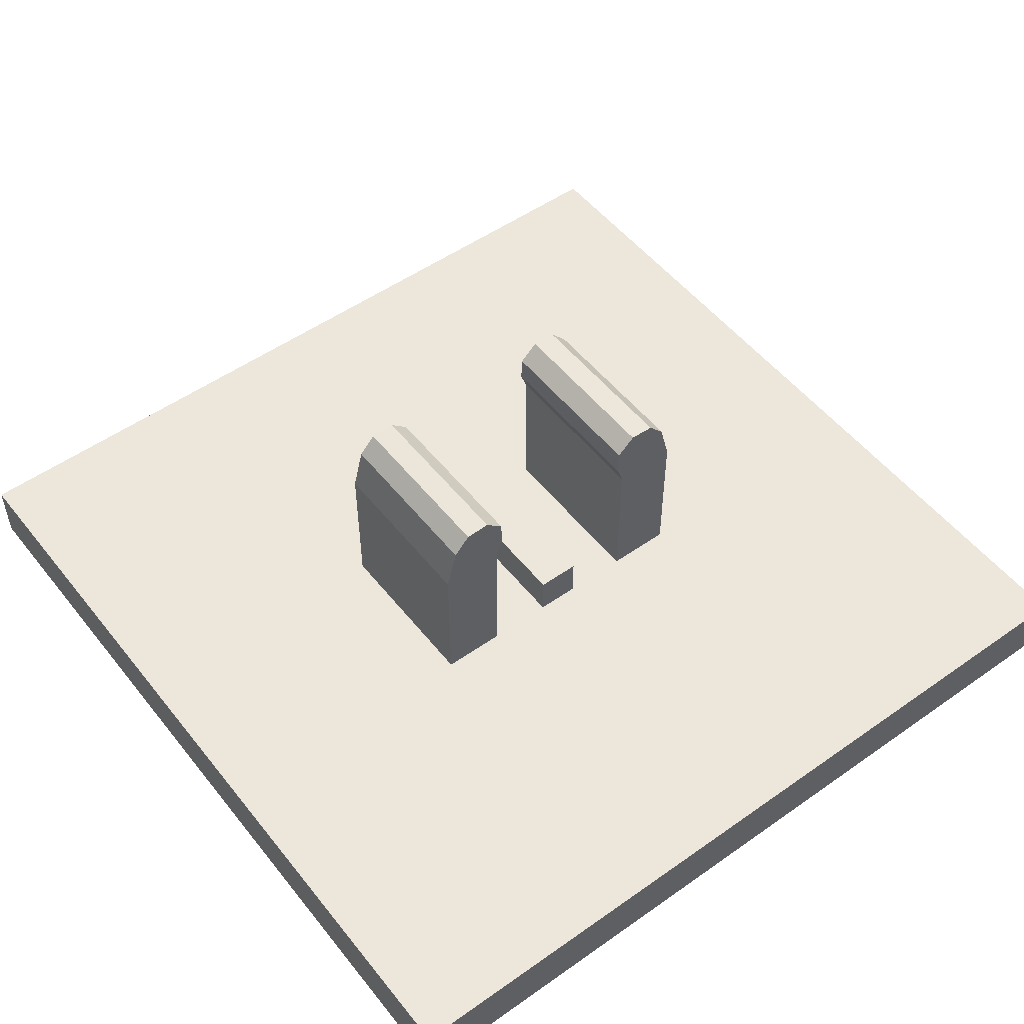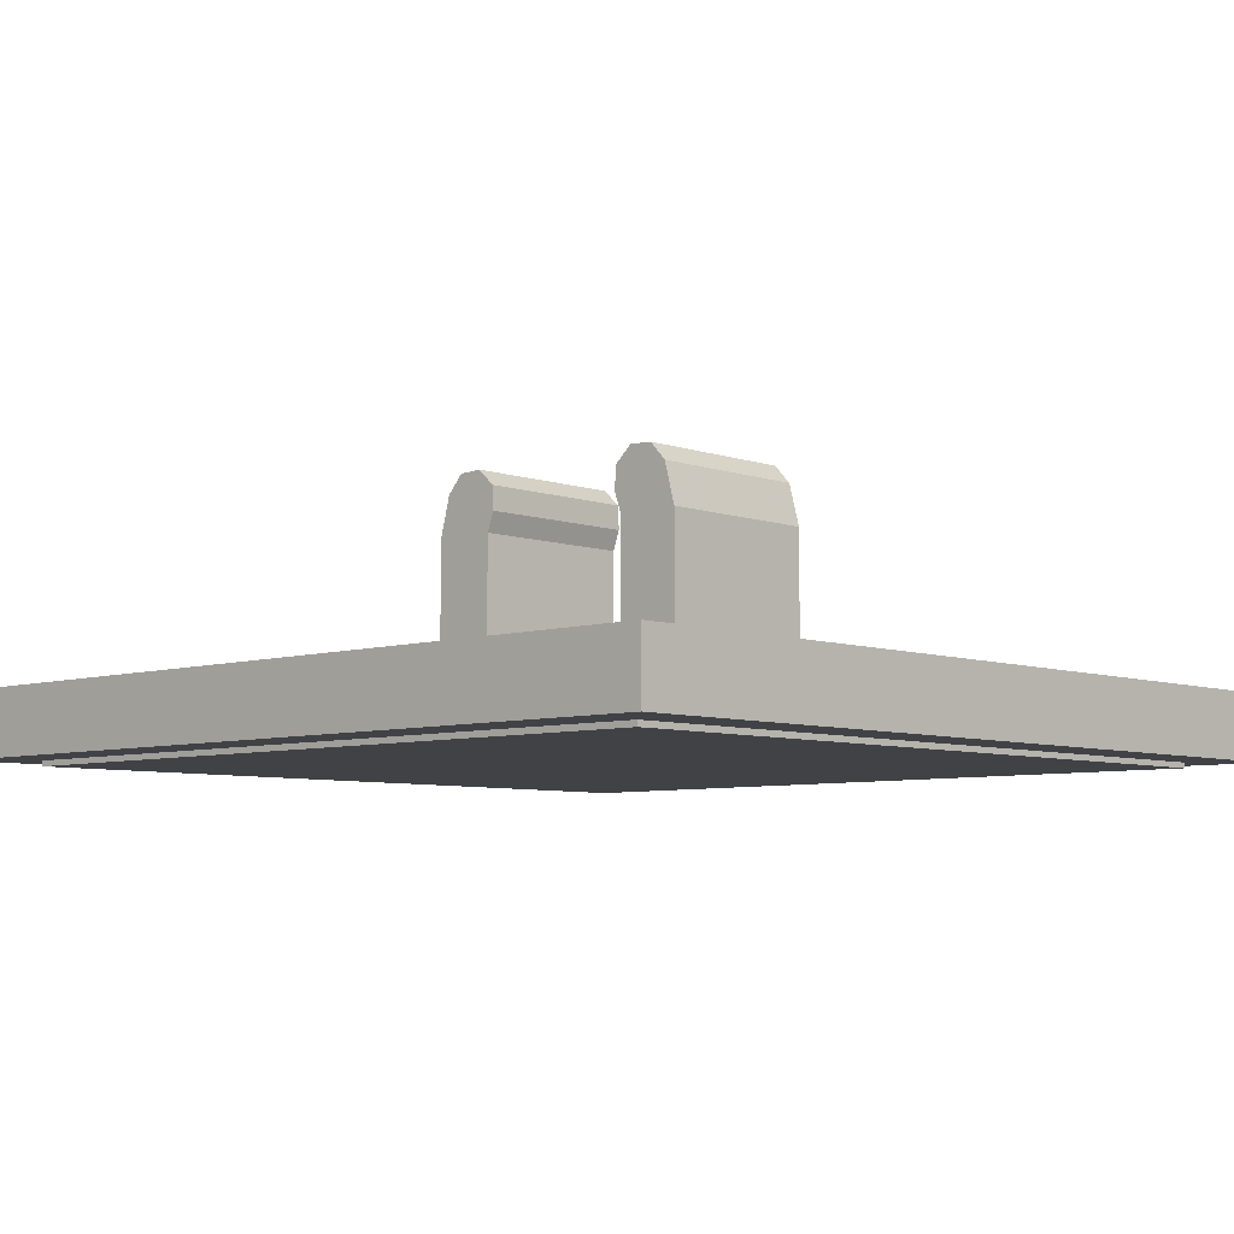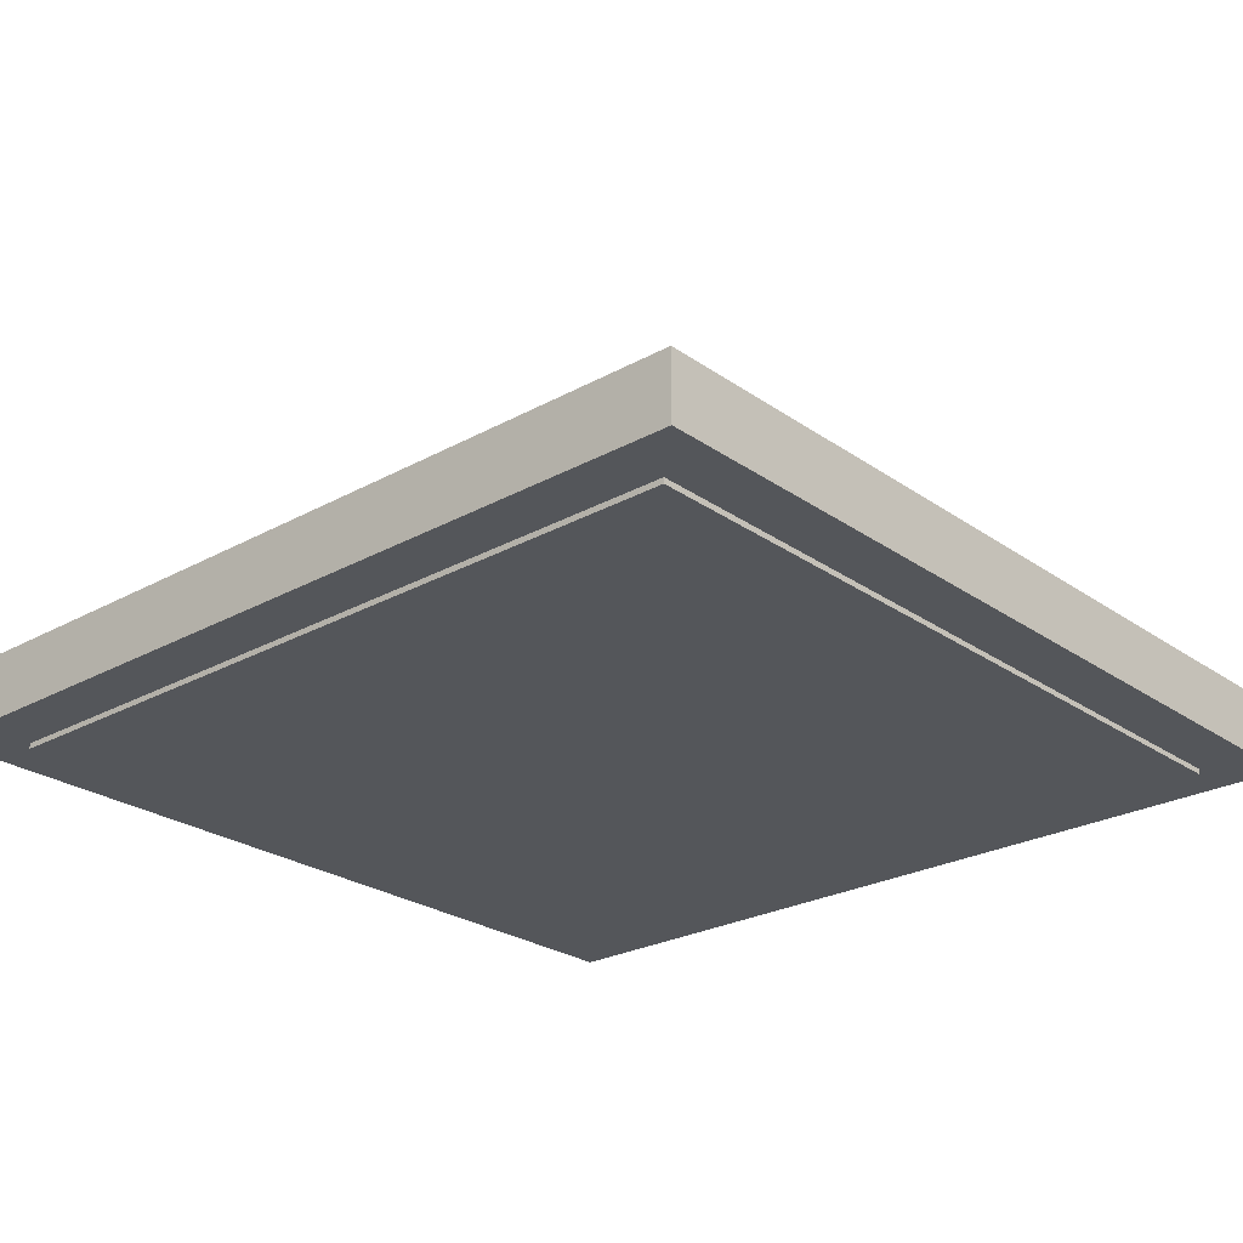
<metadata>
{"format":"obj","ext":"obj","renderer":"f3d","projection":"perspective","resolution":1024,"background":"white","views":[{"elev":51.9,"azim":-37.3,"up":"+Z"},{"elev":-6.5,"azim":-136.6,"up":"+Z"},{"elev":-25.3,"azim":-48.3,"up":"+Z"}]}
</metadata>
<code>
v -1 1 -0.45
v 1 1 -0.45
v 1 -1 -0.45
v -1 -1 -0.45
v -1 1 -0.3
v 1 1 -0.3
v 1 -1 -0.3
v -1 -1 -0.3
v -1 1 -0.3
v -1 1 -0.45
v 1 1 -0.45
v 1 1 -0.3
v -1 -1 -0.3
v -1 -1 -0.45
v -1 1 -0.45
v -1 1 -0.3
v 1 -1 -0.3
v 1 -1 -0.45
v -1 -1 -0.45
v -1 -1 -0.3
v 1 1 -0.3
v 1 1 -0.45
v 1 -1 -0.45
v 1 -1 -0.3
v -0.05 -0.2 -0.2
v 0.05 -0.2 -0.2
v 0.05 0.2 -0.2
v -0.05 0.2 -0.2
v -0.05 -0.2 -0.2
v -0.05 -0.2 -0.3
v 0.05 -0.2 -0.3
v 0.05 -0.2 -0.2
v -0.05 0.2 -0.2
v -0.05 0.2 -0.3
v -0.05 -0.2 -0.3
v -0.05 -0.2 -0.2
v 0.05 0.2 -0.2
v 0.05 0.2 -0.3
v -0.05 0.2 -0.3
v -0.05 0.2 -0.2
v 0.05 -0.2 -0.2
v 0.05 -0.2 -0.3
v 0.05 0.2 -0.3
v 0.05 0.2 -0.2
v -0.2 -0.2 -0.3
v -0.2 -0.2 0.05
v -0.35 -0.2 0.05
v -0.35 -0.2 -0.3
v 0.35 -0.2 0.05
v 0.2 -0.2 0.05
v 0.2 -0.2 -0.3
v 0.35 -0.2 -0.3
v -0.35 0.2 0.05
v -0.2 0.2 0.05
v -0.2 0.2 -0.3
v -0.35 0.2 -0.3
v 0.2 0.2 -0.3
v 0.2 0.2 0.05
v 0.35 0.2 0.05
v 0.35 0.2 -0.3
v -0.35 -0.2 0.05
v -0.2001 -0.2 0.05
v -0.183 -0.2 0.097
v -0.324 -0.2 0.1483
v 0.183 -0.2 0.097
v 0.2001 -0.2 0.05
v 0.35 -0.2 0.05
v 0.324 -0.2 0.1483
v -0.183 0.2 0.097
v -0.2001 0.2 0.05
v -0.35 0.2 0.05
v -0.324 0.2 0.1483
v 0.35 0.2 0.05
v 0.2001 0.2 0.05
v 0.183 0.2 0.097
v 0.324 0.2 0.1483
v -0.2 0.2 0.05
v -0.2 -0.2 0.05
v -0.2 -0.2 -0.3
v -0.2 0.2 -0.3
v 0.2 -0.2 -0.3
v 0.2 -0.2 0.05
v 0.2 0.2 0.05
v 0.2 0.2 -0.3
v -0.35 -0.2 -0.3
v -0.35 -0.2 0.05
v -0.35 0.2 0.05
v -0.35 0.2 -0.3
v 0.35 0.2 0.05
v 0.35 -0.2 0.05
v 0.35 -0.2 -0.3
v 0.35 0.2 -0.3
v -0.324 0.2 0.1483
v -0.35 0.2 0.05
v -0.35 -0.2 0.05
v -0.324 -0.2 0.1483
v 0.35 -0.2 0.05
v 0.35 0.2 0.05
v 0.324 0.2 0.1483
v 0.324 -0.2 0.1483
v -0.2001 -0.2 0.05
v -0.2001 0.2 0.05
v -0.183 0.2 0.097
v -0.183 -0.2 0.097
v 0.183 0.2 0.097
v 0.2001 0.2 0.05
v 0.2001 -0.2 0.05
v 0.183 -0.2 0.097
v -0.2852 -0.2 0.1906
v -0.324 -0.2 0.1483
v -0.324 0.2 0.1483
v -0.2852 0.2 0.1906
v -0.2278 -0.2 0.1931
v -0.2852 -0.2 0.1906
v -0.2852 0.2 0.1906
v -0.2278 0.2 0.1931
v -0.1855 -0.2 0.1544
v -0.2278 -0.2 0.1931
v -0.2278 0.2 0.1931
v -0.1855 0.2 0.1544
v -0.183 -0.2 0.097
v -0.1855 -0.2 0.1544
v -0.1855 0.2 0.1544
v -0.183 0.2 0.097
v 0.2852 -0.2 0.1906
v 0.324 -0.2 0.1483
v 0.324 0.2 0.1483
v 0.2852 0.2 0.1906
v 0.2278 -0.2 0.1931
v 0.2852 -0.2 0.1906
v 0.2852 0.2 0.1906
v 0.2278 0.2 0.1931
v 0.1855 -0.2 0.1544
v 0.2278 -0.2 0.1931
v 0.2278 0.2 0.1931
v 0.1855 0.2 0.1544
v 0.183 -0.2 0.097
v 0.1855 -0.2 0.1544
v 0.1855 0.2 0.1544
v 0.183 0.2 0.097
v -0.2535 -0.2 0.1226
v -0.324 -0.2 0.1483
v -0.2852 -0.2 0.1906
v -0.2535 -0.2 0.1226
v -0.2852 -0.2 0.1906
v -0.2278 -0.2 0.1931
v -0.2535 -0.2 0.1226
v -0.2278 -0.2 0.1931
v -0.1855 -0.2 0.1544
v -0.2535 -0.2 0.1226
v -0.1855 -0.2 0.1544
v -0.183 -0.2 0.097
v 0.2535 0.2 0.1226
v 0.324 0.2 0.1483
v 0.2852 0.2 0.1906
v 0.2535 0.2 0.1226
v 0.2852 0.2 0.1906
v 0.2278 0.2 0.1931
v 0.2535 0.2 0.1226
v 0.2278 0.2 0.1931
v 0.1855 0.2 0.1544
v 0.2535 0.2 0.1226
v 0.1855 0.2 0.1544
v 0.183 0.2 0.097
v 0.2535 -0.2 0.1226
v 0.324 -0.2 0.1483
v 0.2852 -0.2 0.1906
v 0.2535 -0.2 0.1226
v 0.2852 -0.2 0.1906
v 0.2278 -0.2 0.1931
v 0.2535 -0.2 0.1226
v 0.2278 -0.2 0.1931
v 0.1855 -0.2 0.1544
v 0.2535 -0.2 0.1226
v 0.1855 -0.2 0.1544
v 0.183 -0.2 0.097
v -0.2535 0.2 0.1226
v -0.324 0.2 0.1483
v -0.2852 0.2 0.1906
v -0.2535 0.2 0.1226
v -0.2852 0.2 0.1906
v -0.2278 0.2 0.1931
v -0.2535 0.2 0.1226
v -0.2278 0.2 0.1931
v -0.1855 0.2 0.1544
v -0.2535 0.2 0.1226
v -0.1855 0.2 0.1544
v -0.183 0.2 0.097
v 0.875 -0.875 -0.45
v 0.875 0.875 -0.45
v -0.875 0.875 -0.45
v -0.875 -0.875 -0.45
v -0.875 -0.875 -0.4625
v 0.875 -0.875 -0.4625
v 0.875 -0.875 -0.45
v -0.875 -0.875 -0.45
v -0.875 0.875 -0.4625
v -0.875 -0.875 -0.4625
v -0.875 -0.875 -0.45
v -0.875 0.875 -0.45
v 0.875 0.875 -0.4625
v -0.875 0.875 -0.4625
v -0.875 0.875 -0.45
v 0.875 0.875 -0.45
v 0.875 -0.875 -0.4625
v 0.875 0.875 -0.4625
v 0.875 0.875 -0.45
v 0.875 -0.875 -0.45
v 0.875 -0.875 -0.4625
v -0.875 -0.875 -0.4625
v 0 -0.72 -0.4625
v -0.775 0.7 -0.4625
v 0 -0.72 -0.4625
v -0.875 -0.875 -0.4625
v -0.875 0.875 -0.4625
v 0.875 -0.875 -0.4625
v 0 -0.72 -0.4625
v 0.775 0.7 -0.4625
v 0.875 0.875 -0.4625
v 0.775 0.7 -0.4625
v -0.775 0.7 -0.4625
v -0.875 0.875 -0.4625
v 0.875 0.875 -0.4625
v 0.06 -0.49 -0.4625
v -0.05 -0.49 -0.4625
v -0.05 -0.45 -0.4625
v 0.065 -0.45 -0.4625
v -0.05 -0.45 -0.4625
v -0.115 -0.4 -0.4625
v 0.125 -0.4 -0.4625
v 0.065 -0.45 -0.4625
v -0.115 -0.4 -0.4625
v -0.115 -0.225 -0.4625
v 0.125 -0.225 -0.4625
v 0.125 -0.4 -0.4625
v -0.115 -0.225 -0.4625
v -0.065 -0.185 -0.4625
v 0.085 -0.185 -0.4625
v 0.125 -0.225 -0.4625
v -0.065 -0.185 -0.4625
v -0.095 -0.17 -0.4625
v -0.095 -0.055 -0.4625
v 0.115 -0.01 -0.4625
v 0.115 -0.01 -0.4625
v 0.115 -0.155 -0.4625
v 0.085 -0.185 -0.4625
v -0.065 -0.185 -0.4625
v 0.145 0.035 -0.4625
v 0.175 -0.11 -0.4625
v 0.115 -0.155 -0.4625
v 0.115 -0.01 -0.4625
v 0.145 0.035 -0.4625
v 0.175 0.05 -0.4625
v 0.225 -0.035 -0.4625
v 0.175 -0.11 -0.4625
v 0.175 0.05 -0.4625
v 0.175 0.07 -0.4625
v 0.245 0.015 -0.4625
v 0.225 -0.035 -0.4625
v 0.285 0.125 -0.4625
v 0.29 0.07 -0.4625
v 0.245 0.015 -0.4625
v 0.175 0.07 -0.4625
v 0.175 0.07 -0.4625
v 0.135 0.105 -0.4625
v 0.2 0.17 -0.4625
v 0.24 0.165 -0.4625
v 0.175 0.07 -0.4625
v 0.24 0.165 -0.4625
v 0.285 0.125 -0.4625
v -0.15 0.055 -0.4625
v -0.095 0.055 -0.4625
v -0.095 -0.055 -0.4625
v -0.155 0.035 -0.4625
v -0.185 -0.035 -0.4625
v -0.185 0.035 -0.4625
v -0.155 0.035 -0.4625
v -0.155 -0.035 -0.4625
v -0.155 -0.035 -0.4625
v -0.095 -0.055 -0.4625
v -0.155 -0.055 -0.4625
v -0.155 0.035 -0.4625
v -0.095 -0.055 -0.4625
v -0.155 -0.035 -0.4625
v -0.185 -0.035 -0.4625
v -0.195 -0.075 -0.4625
v -0.27 -0.06 -0.4625
v -0.285 -0.015 -0.4625
v -0.285 -0.015 -0.4625
v -0.275 0.035 -0.4625
v -0.185 0.035 -0.4625
v -0.185 -0.035 -0.4625
v -0.185 0.035 -0.4625
v -0.275 0.035 -0.4625
v -0.25 0.05 -0.4625
v -0.095 -0.055 -0.4625
v -0.095 0.055 -0.4625
v 0.115 0.225 -0.4625
v 0.115 -0.01 -0.4625
v -0.08 0.225 -0.4625
v -0.095 0.055 -0.4625
v -0.095 0.225 -0.4625
v -0.095 0.055 -0.4625
v -0.08 0.225 -0.4625
v 0.09 0.225 -0.4625
v -0.095 0.055 -0.4625
v 0.09 0.225 -0.4625
v 0.115 0.225 -0.4625
v -0.08 0.225 -0.4625
v -0.08 0.28 -0.4625
v 0.09 0.245 -0.4625
v 0.09 0.225 -0.4625
v -0.08 0.28 -0.4625
v -0.145 0.34 -0.4625
v -0.12 0.54 -0.4625
v 0.025 0.395 -0.4625
v 0.09 0.245 -0.4625
v -0.08 0.28 -0.4625
v 0.025 0.395 -0.4625
v 0.21 0.44 -0.4625
v 0.05 0.43 -0.4625
v 0.21 0.44 -0.4625
v 0.025 0.395 -0.4625
v 0.05 0.43 -0.4625
v 0.005 0.475 -0.4625
v 0.075 0.56 -0.4625
v 0.21 0.44 -0.4625
v -0.145 0.34 -0.4625
v -0.185 0.305 -0.4625
v -0.26 0.385 -0.4625
v -0.12 0.54 -0.4625
v -0.505 0.65 -0.4625
v -0.405 0.405 -0.4625
v -0.5 0.405 -0.4625
v -0.625 0.65 -0.4625
v -0.395 0.65 -0.4625
v -0.275 0.65 -0.4625
v -0.235 0.445 -0.4625
v -0.27 0.405 -0.4625
v -0.395 0.65 -0.4625
v -0.27 0.405 -0.4625
v -0.325 0.405 -0.4625
v -0.115 0.575 -0.4625
v -0.16 0.54 -0.4625
v -0.17 0.65 -0.4625
v -0.05 0.65 -0.4625
v -0.115 0.575 -0.4625
v -0.05 0.65 -0.4625
v -0.05 0.5 -0.4625
v 0.06 0.65 -0.4625
v 0.17 0.65 -0.4625
v 0.165 0.515 -0.4625
v 0.06 0.59 -0.4625
v 0.23 0.405 -0.4625
v 0.285 0.65 -0.4625
v 0.4 0.65 -0.4625
v 0.335 0.405 -0.4625
v 0.415 0.405 -0.4625
v 0.505 0.65 -0.4625
v 0.625 0.65 -0.4625
v 0.515 0.405 -0.4625
v 0.005 0.475 -0.4625
v 0.05 0.43 -0.4625
v 0.025 0.395 -0.4625
v -0.05 0.5 -0.4625
v -0.05 0.5 -0.4625
v 0.025 0.395 -0.4625
v -0.12 0.54 -0.4625
v -0.115 0.575 -0.4625
v -0.16 0.54 -0.4625
v -0.115 0.575 -0.4625
v -0.12 0.54 -0.4625
v -0.235 0.445 -0.4625
v -0.235 0.445 -0.4625
v -0.12 0.54 -0.4625
v -0.26 0.385 -0.4625
v -0.27 0.405 -0.4625
v -0.17 0.65 -0.4625
v -0.16 0.54 -0.4625
v -0.235 0.445 -0.4625
v -0.275 0.65 -0.4625
v -0.325 0.405 -0.4625
v -0.405 0.405 -0.4625
v -0.505 0.65 -0.4625
v -0.395 0.65 -0.4625
v 0.005 0.475 -0.4625
v -0.05 0.5 -0.4625
v -0.05 0.65 -0.4625
v 0.075 0.56 -0.4625
v 0.075 0.56 -0.4625
v -0.05 0.65 -0.4625
v 0.06 0.59 -0.4625
v 0.06 0.59 -0.4625
v -0.05 0.65 -0.4625
v 0.06 0.65 -0.4625
v 0.21 0.44 -0.4625
v 0.075 0.56 -0.4625
v 0.06 0.59 -0.4625
v 0.165 0.515 -0.4625
v 0.165 0.515 -0.4625
v 0.17 0.65 -0.4625
v 0.285 0.65 -0.4625
v 0.21 0.44 -0.4625
v 0.21 0.44 -0.4625
v 0.285 0.65 -0.4625
v 0.23 0.405 -0.4625
v 0.415 0.405 -0.4625
v 0.335 0.405 -0.4625
v 0.4 0.65 -0.4625
v 0.505 0.65 -0.4625
v 0.775 0.7 -0.4625
v 0.625 0.65 -0.4625
v -0.625 0.65 -0.4625
v -0.775 0.7 -0.4625
v -0.08 0.28 -0.4625
v -0.08 0.225 -0.4625
v -0.095 0.225 -0.4625
v -0.095 0.225 -0.4625
v -0.185 0.305 -0.4625
v -0.145 0.34 -0.4625
v -0.08 0.28 -0.4625
v -0.185 0.305 -0.4625
v -0.095 0.225 -0.4625
v -0.095 0.055 -0.4625
v -0.15 0.055 -0.4625
v -0.15 0.055 -0.4625
v -0.155 0.035 -0.4625
v -0.185 0.035 -0.4625
v -0.25 0.05 -0.4625
v -0.25 0.05 -0.4625
v -0.26 0.385 -0.4625
v -0.185 0.305 -0.4625
v -0.15 0.055 -0.4625
v -0.25 0.05 -0.4625
v -0.275 0.035 -0.4625
v -0.27 0.405 -0.4625
v -0.26 0.385 -0.4625
v -0.275 0.035 -0.4625
v -0.325 0.405 -0.4625
v -0.27 0.405 -0.4625
v -0.325 0.405 -0.4625
v -0.275 0.035 -0.4625
v -0.405 0.405 -0.4625
v -0.405 0.405 -0.4625
v -0.275 0.035 -0.4625
v -0.285 -0.015 -0.4625
v -0.5 0.405 -0.4625
v 0.175 0.07 -0.4625
v 0.175 0.05 -0.4625
v 0.145 0.035 -0.4625
v 0.135 0.105 -0.4625
v 0.135 0.105 -0.4625
v 0.145 0.035 -0.4625
v 0.115 -0.01 -0.4625
v 0.115 0.225 -0.4625
v 0.115 0.225 -0.4625
v 0.09 0.225 -0.4625
v 0.09 0.245 -0.4625
v 0.21 0.44 -0.4625
v 0.135 0.105 -0.4625
v 0.115 0.225 -0.4625
v 0.21 0.44 -0.4625
v 0.2 0.17 -0.4625
v 0.23 0.405 -0.4625
v 0.24 0.165 -0.4625
v 0.2 0.17 -0.4625
v 0.21 0.44 -0.4625
v 0.335 0.405 -0.4625
v 0.285 0.125 -0.4625
v 0.24 0.165 -0.4625
v 0.23 0.405 -0.4625
v 0.415 0.405 -0.4625
v 0.29 0.07 -0.4625
v 0.285 0.125 -0.4625
v 0.335 0.405 -0.4625
v 0.515 0.405 -0.4625
v 0.29 0.07 -0.4625
v 0.415 0.405 -0.4625
v 0.125 -0.225 -0.4625
v 0.085 -0.185 -0.4625
v 0.115 -0.155 -0.4625
v 0.175 -0.11 -0.4625
v 0.175 -0.11 -0.4625
v 0.225 -0.035 -0.4625
v 0.125 -0.4 -0.4625
v 0.125 -0.225 -0.4625
v -0.195 -0.075 -0.4625
v -0.185 -0.035 -0.4625
v -0.155 -0.035 -0.4625
v -0.155 -0.055 -0.4625
v -0.155 -0.055 -0.4625
v -0.095 -0.055 -0.4625
v -0.095 -0.17 -0.4625
v -0.195 -0.075 -0.4625
v -0.115 -0.225 -0.4625
v -0.095 -0.17 -0.4625
v -0.065 -0.185 -0.4625
v -0.195 -0.075 -0.4625
v -0.095 -0.17 -0.4625
v -0.115 -0.225 -0.4625
v -0.27 -0.06 -0.4625
v -0.05 -0.49 -0.4625
v -0.115 -0.4 -0.4625
v -0.05 -0.45 -0.4625
v 0.125 -0.4 -0.4625
v 0.06 -0.49 -0.4625
v 0.065 -0.45 -0.4625
v -0.05 -0.49 -0.4625
v 0.06 -0.49 -0.4625
v 0 -0.72 -0.4625
v 0.125 -0.4 -0.4625
v 0 -0.72 -0.4625
v 0.06 -0.49 -0.4625
v 0 -0.72 -0.4625
v -0.115 -0.4 -0.4625
v -0.05 -0.49 -0.4625
v -0.115 -0.4 -0.4625
v -0.27 -0.06 -0.4625
v -0.115 -0.225 -0.4625
v -0.27 -0.06 -0.4625
v -0.115 -0.4 -0.4625
v 0 -0.72 -0.4625
v -0.3665 -0.04853 -0.4625
v -0.3665 -0.04853 -0.4625
v -0.285 -0.015 -0.4625
v -0.27 -0.06 -0.4625
v -0.5 0.405 -0.4625
v -0.285 -0.015 -0.4625
v -0.3665 -0.04853 -0.4625
v -0.775 0.7 -0.4625
v -0.775 0.7 -0.4625
v -0.625 0.65 -0.4625
v -0.5 0.405 -0.4625
v 0.3481 -0.08216 -0.4625
v 0 -0.72 -0.4625
v 0.125 -0.4 -0.4625
v 0.125 -0.4 -0.4625
v 0.225 -0.035 -0.4625
v 0.245 0.015 -0.4625
v 0.3481 -0.08216 -0.4625
v 0.29 0.07 -0.4625
v 0.3481 -0.08216 -0.4625
v 0.245 0.015 -0.4625
v 0.775 0.7 -0.4625
v 0.515 0.405 -0.4625
v 0.625 0.65 -0.4625
v 0.29 0.07 -0.4625
v 0.515 0.405 -0.4625
v 0.775 0.7 -0.4625
v 0.3481 -0.08216 -0.4625
g mesh1589010
f 1 2 3
f 3 4 1
g mesh1589012
f 5 7 6
f 7 5 8
f 9 11 10
f 11 9 12
f 13 15 14
f 15 13 16
f 17 19 18
f 19 17 20
f 21 23 22
f 23 21 24
g mesh1589015
f 25 26 27
f 27 28 25
f 29 30 31
f 31 32 29
f 33 34 35
f 35 36 33
f 37 38 39
f 39 40 37
f 41 42 43
f 43 44 41
f 45 46 47
f 47 48 45
f 49 50 51
f 51 52 49
f 53 54 55
f 55 56 53
f 57 58 59
f 59 60 57
f 61 62 63
f 63 64 61
f 65 66 67
f 67 68 65
f 69 70 71
f 71 72 69
f 73 74 75
f 75 76 73
f 77 78 79
f 79 80 77
f 81 82 83
f 83 84 81
f 85 86 87
f 87 88 85
f 89 90 91
f 91 92 89
f 93 94 95
f 95 96 93
f 97 98 99
f 99 100 97
f 101 102 103
f 103 104 101
f 105 106 107
f 107 108 105
g mesh1589017
f 109 111 110
f 111 109 112
f 113 115 114
f 115 113 116
f 117 119 118
f 119 117 120
f 121 123 122
f 123 121 124
g mesh1589019
f 125 126 127
f 127 128 125
f 129 130 131
f 131 132 129
f 133 134 135
f 135 136 133
f 137 138 139
f 139 140 137
g mesh1589021
f 141 143 142
f 144 146 145
f 147 149 148
f 150 152 151
g mesh1589023
f 153 155 154
f 156 158 157
f 159 161 160
f 162 164 163
g mesh1589026
f 165 166 167
f 168 169 170
f 171 172 173
f 174 175 176
g mesh1589028
f 177 178 179
f 180 181 182
f 183 184 185
f 186 187 188
g mesh1589038
f 189 190 191
f 191 192 189
f 193 194 195
f 195 196 193
f 197 198 199
f 199 200 197
f 201 202 203
f 203 204 201
f 205 206 207
f 207 208 205
f 209 210 211
f 212 213 214
f 214 215 212
f 216 217 218
f 218 219 216
f 220 221 222
f 222 223 220
f 224 225 226
f 226 227 224
f 228 229 230
f 230 231 228
f 232 233 234
f 234 235 232
f 236 237 238
f 238 239 236
f 240 241 242
f 242 243 240
f 244 245 246
f 246 247 244
f 248 249 250
f 250 251 248
f 252 253 254
f 254 255 252
f 256 257 258
f 258 259 256
f 260 261 262
f 262 263 260
f 264 265 266
f 266 267 264
f 268 269 270
f 271 272 273
f 273 274 271
f 275 276 277
f 277 278 275
f 279 280 281
f 282 283 284
f 285 286 287
f 287 288 285
f 289 290 291
f 291 292 289
f 293 294 295
f 296 297 298
f 298 299 296
f 300 301 302
f 303 304 305
f 306 307 308
f 309 310 311
f 311 312 309
f 313 314 315
f 315 316 313
f 317 318 319
f 319 320 317
f 321 322 323
f 324 325 326
f 326 327 324
f 328 329 330
f 330 331 328
f 332 333 334
f 334 335 332
f 336 337 338
f 338 339 336
f 340 341 342
f 343 344 345
f 345 346 343
f 347 348 349
f 350 351 352
f 352 353 350
f 354 355 356
f 356 357 354
f 358 359 360
f 360 361 358
f 362 363 364
f 364 365 362
f 366 367 368
f 368 369 366
f 370 371 372
f 372 373 370
f 374 375 376
f 376 377 374
f 378 379 380
f 380 381 378
f 382 383 384
f 384 385 382
f 386 387 388
f 388 389 386
f 390 391 392
f 393 394 395
f 396 397 398
f 398 399 396
f 400 401 402
f 402 403 400
f 404 405 406
f 407 408 409
f 409 410 407
f 411 412 413
f 413 414 411
f 415 416 417
f 418 419 420
f 420 421 418
f 422 423 424
f 424 425 422
f 426 427 428
f 428 429 426
f 430 431 432
f 432 433 430
f 434 435 436
f 436 437 434
f 438 439 440
f 441 442 443
f 444 445 446
f 446 447 444
f 448 449 450
f 450 451 448
f 452 453 454
f 454 455 452
f 456 457 458
f 458 459 456
f 460 461 462
f 462 463 460
f 464 465 466
f 466 467 464
f 468 469 470
f 470 471 468
f 472 473 474
f 474 475 472
f 476 477 478
f 479 480 481
f 481 482 479
f 483 484 485
f 485 486 483
f 487 488 489
f 489 490 487
f 491 492 493
f 493 494 491
f 495 496 497
f 498 499 500
f 500 501 498
f 502 503 504
f 505 506 507
f 508 509 510
f 511 512 513
f 514 515 516
f 517 518 519
f 520 521 522
f 522 523 520
f 524 525 526
f 527 528 529
f 529 530 527
f 531 532 533
f 534 535 536
f 537 538 539
f 539 540 537
f 541 542 543
f 544 545 546
f 547 548 549
f 549 550 547

</code>
